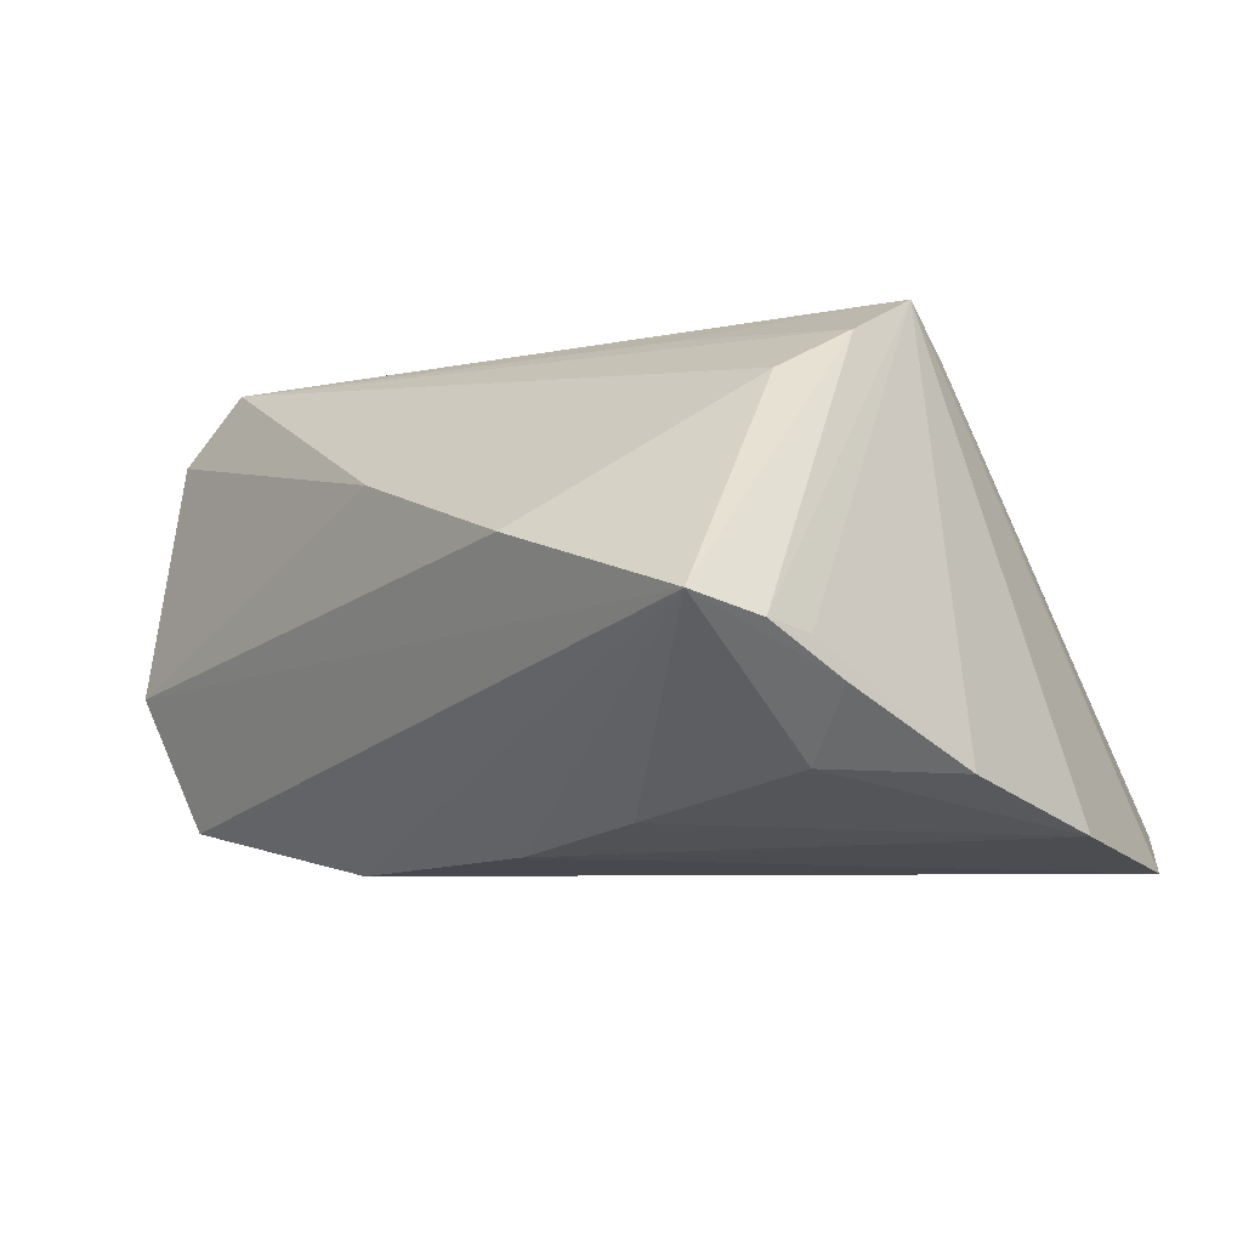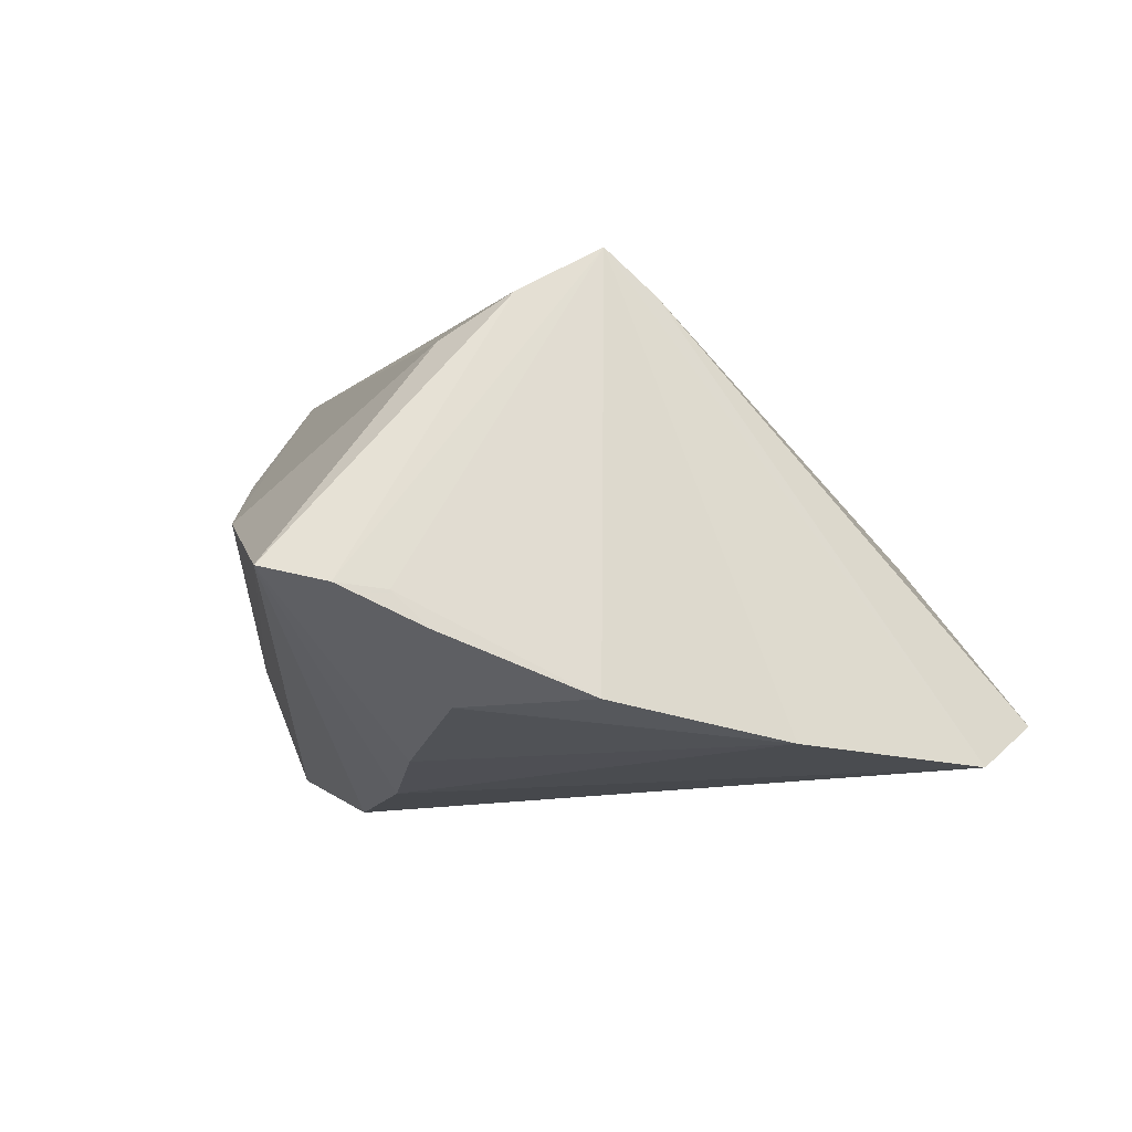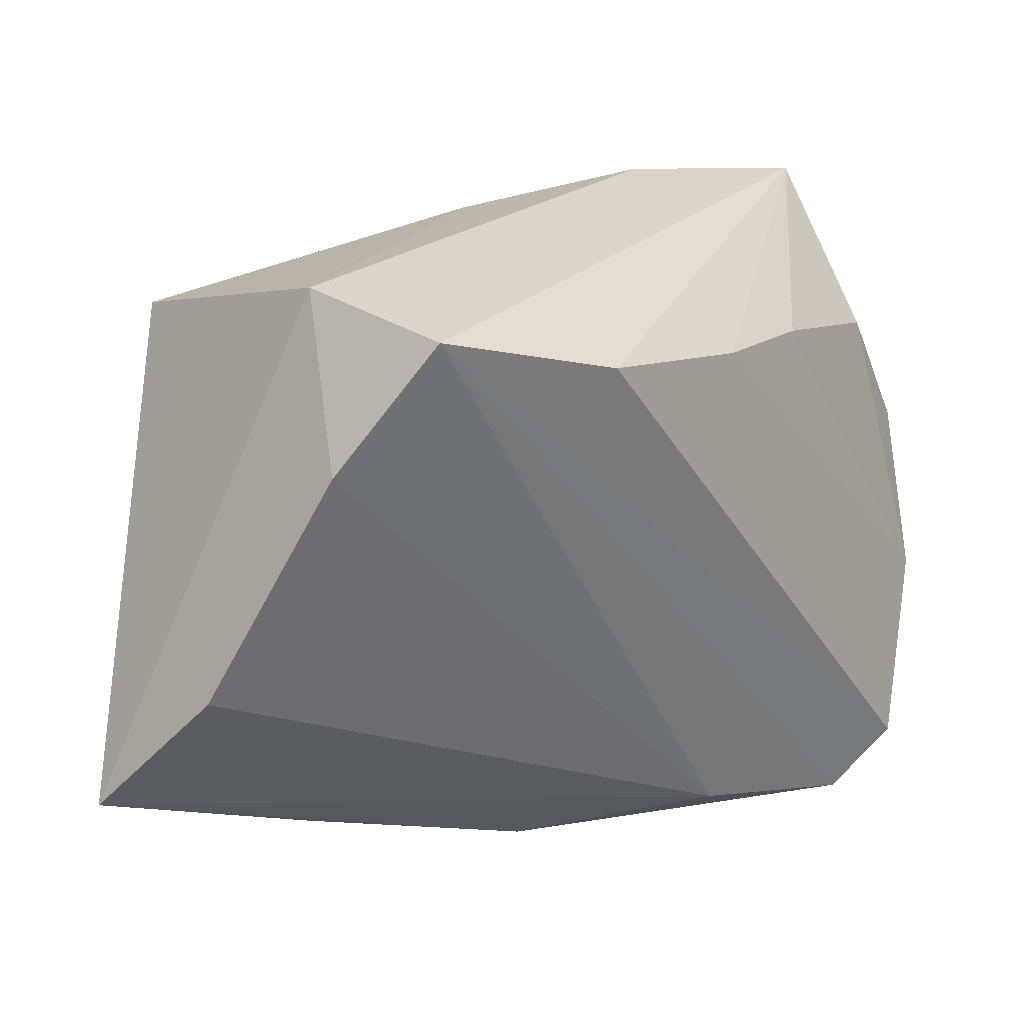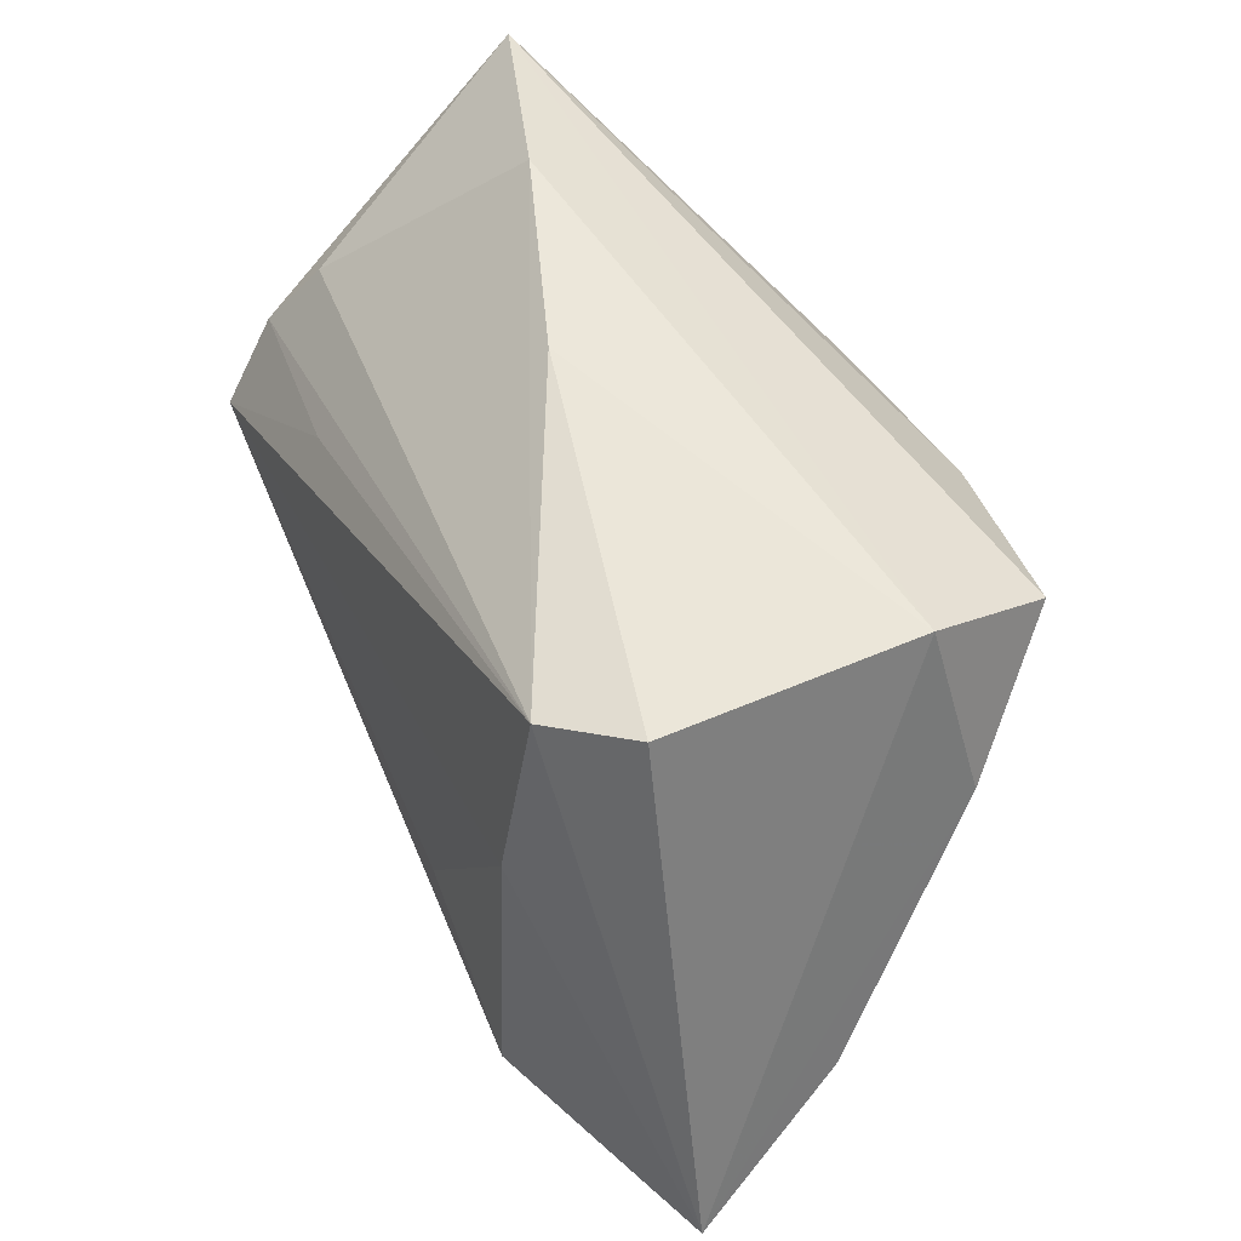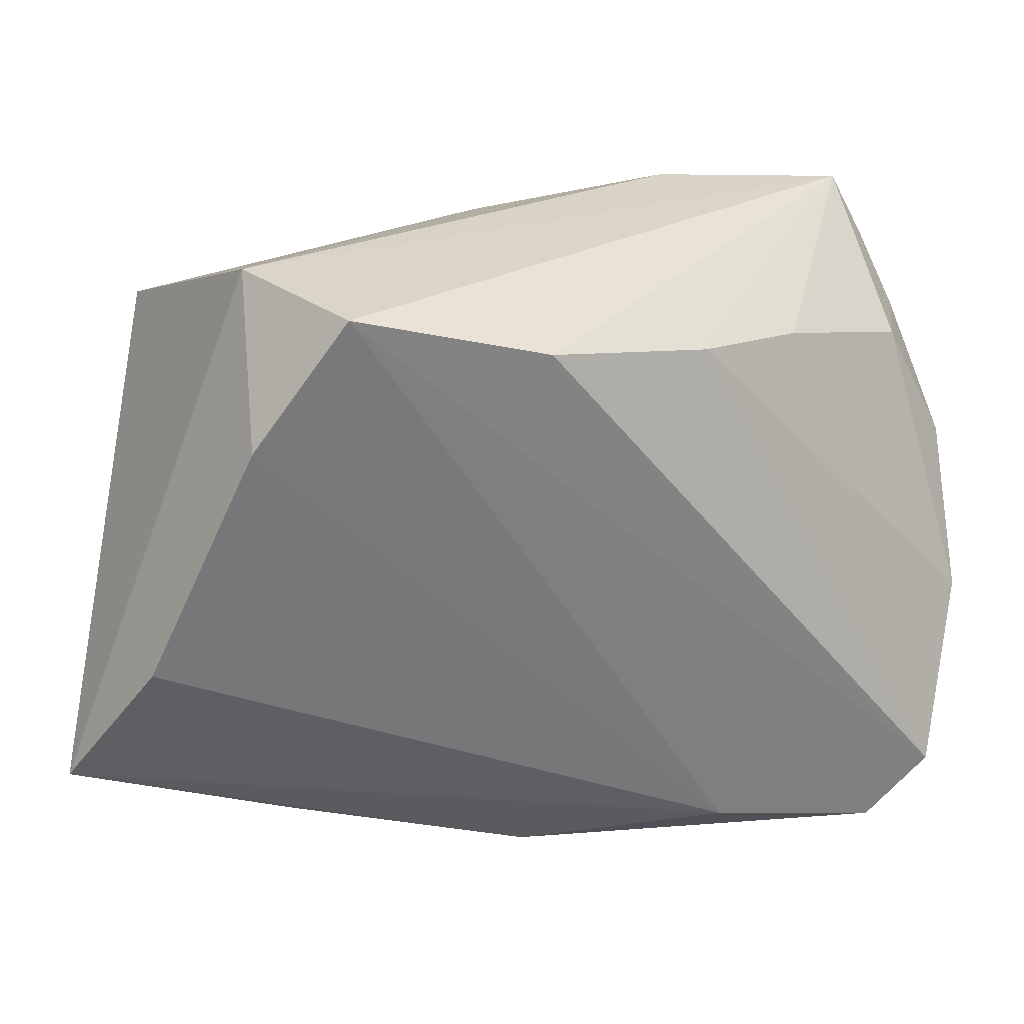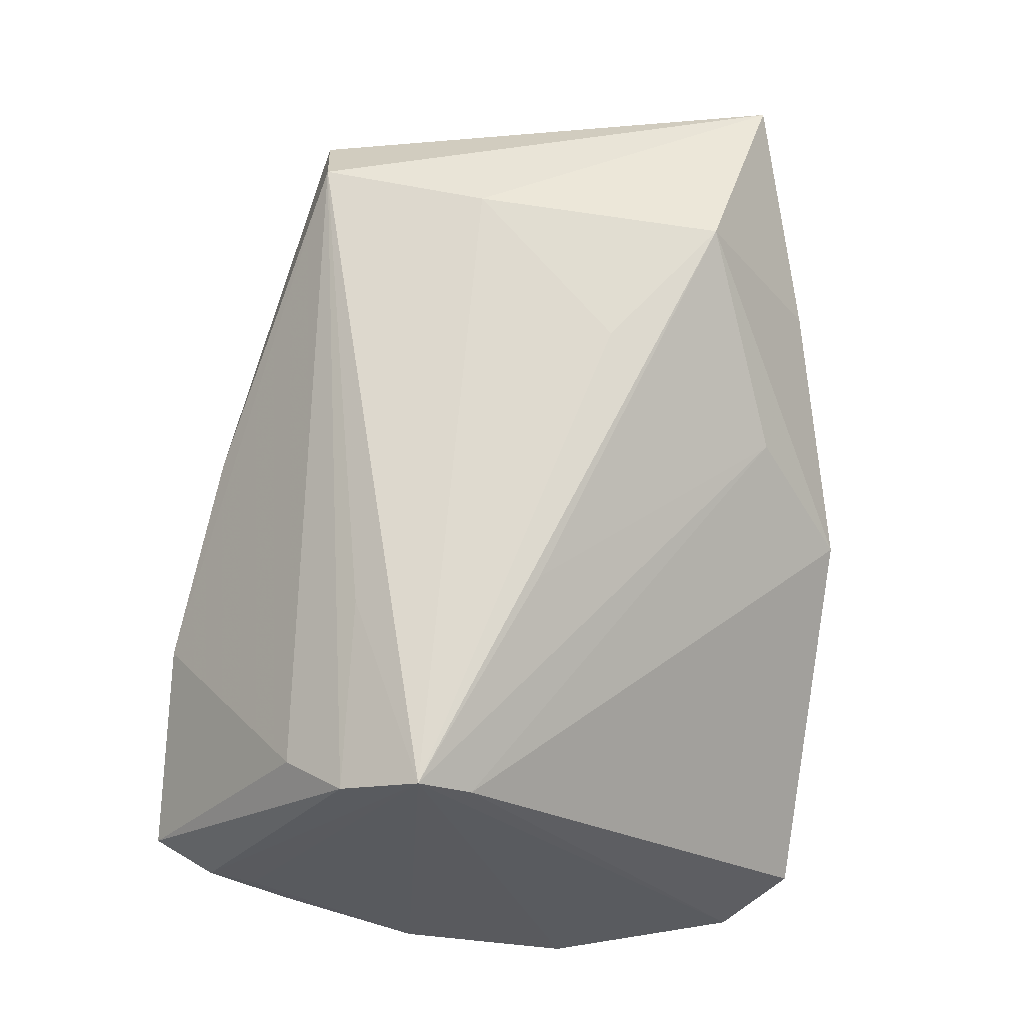
<metadata>
{"format":"obj","ext":"obj","renderer":"f3d","projection":"perspective","resolution":1024,"background":"white","views":[{"elev":-12.6,"azim":-137.8,"up":"+Z"},{"elev":-11.4,"azim":-103.8,"up":"+Z"},{"elev":9.5,"azim":128.5,"up":"+Y"},{"elev":42.2,"azim":62.0,"up":"+Y"},{"elev":6.8,"azim":141.1,"up":"+Y"},{"elev":67.3,"azim":-85.1,"up":"+Z"}]}
</metadata>
<code>
v 0.01927 0.01792 -0.02731
v -0.03689 0.02018 0.01434
v 0.05328 -0.03106 0.01874
v -0.04169 0.0383 -0.0102
v 0.04506 0.02702 -0.006865
v -0.03945 0.01883 -0.02274
v 0.03213 0.003489 0.02801
v 0.04138 0.02187 -0.02129
v -0.03686 -0.04196 -0.0223
v 0.008359 -0.03381 0.01376
v -0.01544 -0.007463 0.0249
v 0.0004796 -0.04372 0.001073
v 0.0429 0.02421 0.01924
v 0.03538 0.02305 0.02623
v -0.01968 0.0383 -0.001574
v -0.04779 -0.01299 -0.02626
v 0.002646 0.03387 0.007761
v -0.04008 -0.001756 0.01959
v -0.01939 0.01355 0.02251
v -0.04537 0.02595 -0.01264
v 0.01524 -0.01348 0.02753
v -0.01908 0.01927 -0.02561
v -0.0422 -0.03463 -0.02731
v 0.05088 -0.01764 0.003468
v 0.02777 -0.03757 0.01102
v -0.04614 0.02222 -0.01637
v -0.01732 -0.04011 -0.01589
v -0.04478 0.0314 -0.01204
v 0.04711 0.007741 -0.01162
v -0.003323 0.01787 -0.02731
v -0.04079 0.00402 0.02421
v -0.04821 0.006331 -0.02267
v -0.04075 0.01312 0.01895
v 0.0301 -0.02526 0.02783
f 8 9 23
f 28 33 4
f 4 26 28
f 30 23 16
f 16 23 31
f 33 28 31
f 27 9 8
f 27 24 3
f 5 8 4
f 5 13 3
f 4 8 1
f 1 30 4
f 8 23 1
f 23 30 1
f 6 26 4
f 4 33 2
f 15 5 4
f 4 2 15
f 3 13 14
f 14 7 3
f 14 31 7
f 14 15 2
f 14 2 33
f 9 27 12
f 3 25 12
f 12 27 3
f 34 25 3
f 3 7 34
f 10 12 34
f 34 12 25
f 20 28 26
f 20 31 28
f 8 5 29
f 29 27 8
f 24 27 29
f 3 24 29
f 29 5 3
f 4 30 22
f 22 6 4
f 22 30 16
f 16 6 22
f 26 6 32
f 32 6 16
f 16 31 32
f 32 20 26
f 31 20 32
f 17 14 13
f 15 14 17
f 13 5 17
f 5 15 17
f 33 31 19
f 19 14 33
f 31 14 19
f 10 31 18
f 18 12 10
f 9 12 18
f 18 23 9
f 18 31 23
f 11 31 10
f 10 34 11
f 11 34 31
f 7 31 21
f 21 34 7
f 31 34 21

</code>
